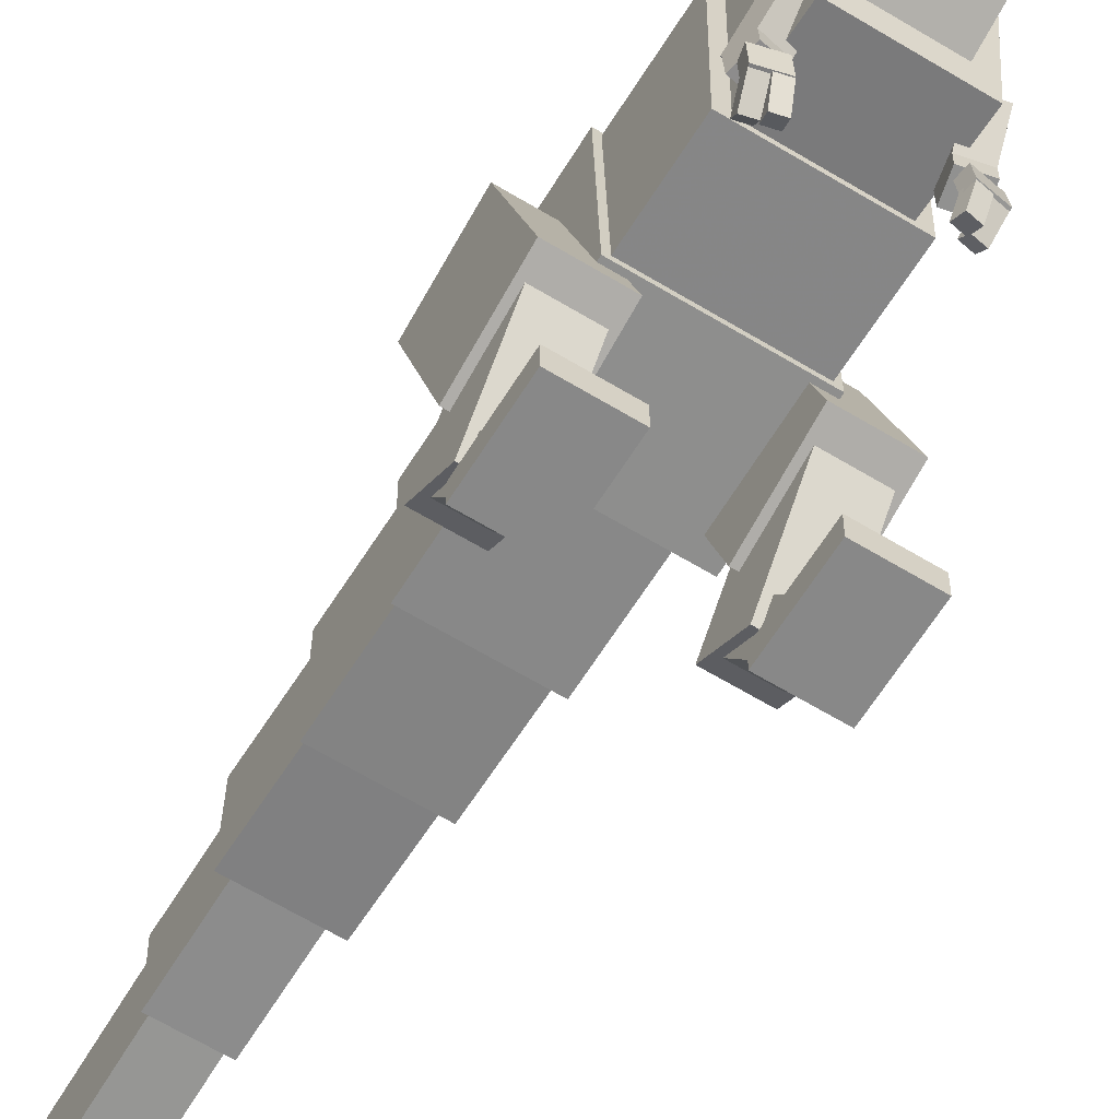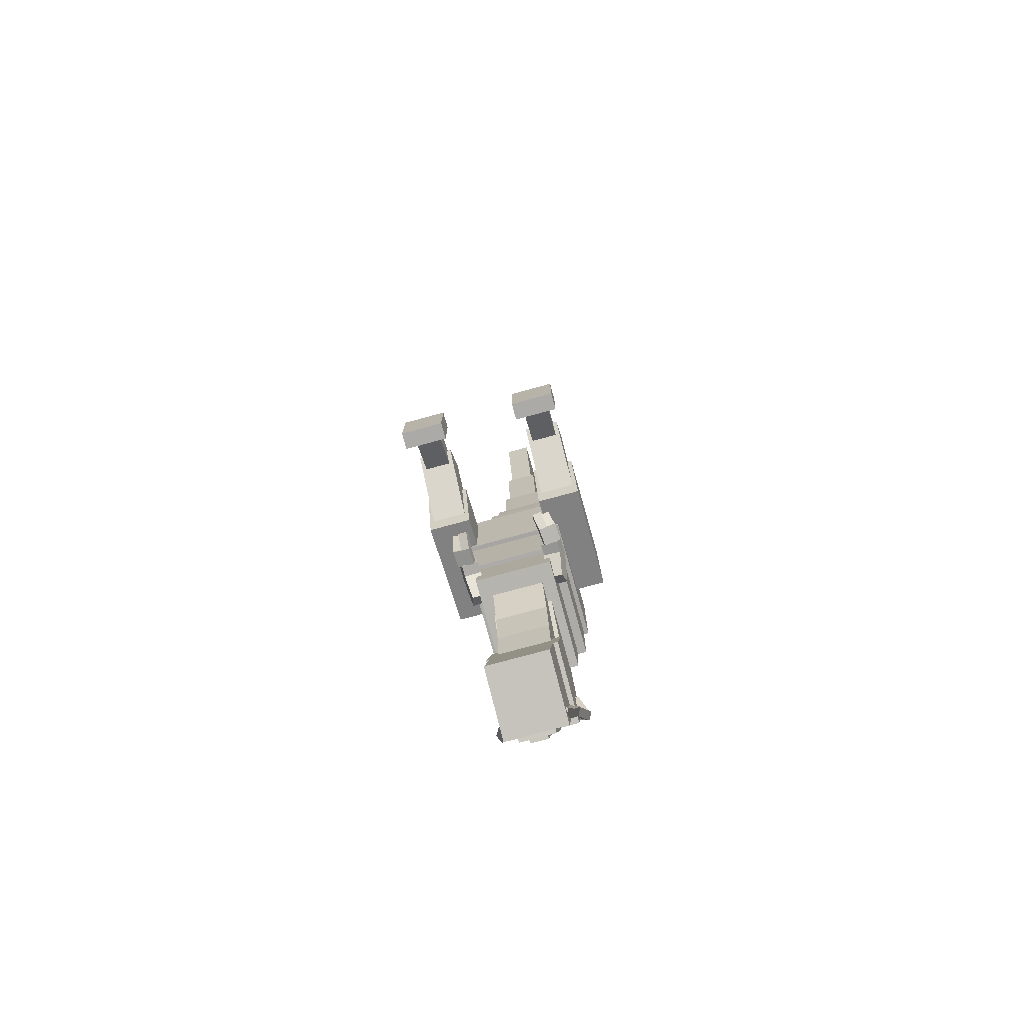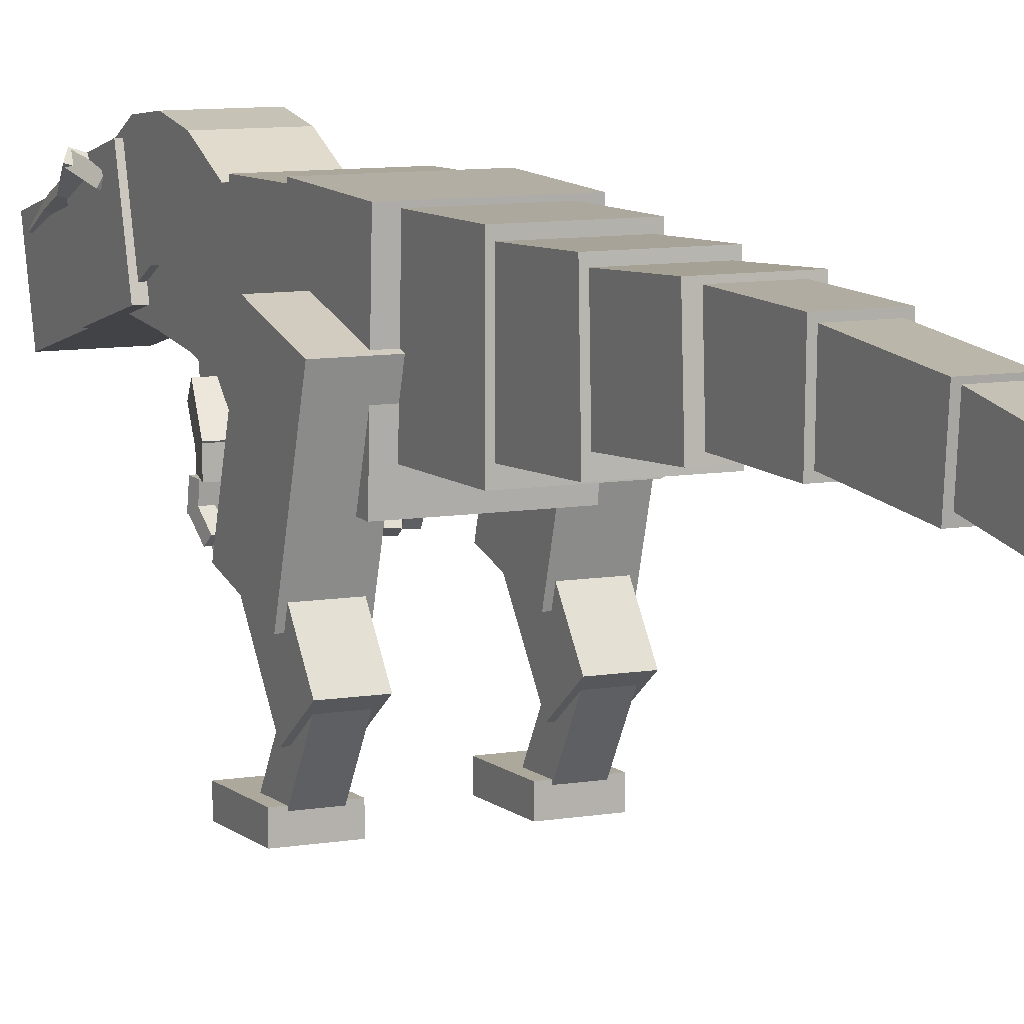
<metadata>
{"format":"obj","ext":"obj","renderer":"f3d","projection":"perspective","resolution":1024,"background":"white","views":[{"elev":-62.8,"azim":148.3,"up":"+Y"},{"elev":-75.9,"azim":15.3,"up":"+Z"},{"elev":8.7,"azim":-25.6,"up":"+Y"}]}
</metadata>
<code>
o Right Thigh
v 0.5938 -0.8426 0.3583
v 0.2812 -0.8426 0.3583
v 0.2812 -0.7015 -0.1213
v 0.5938 -0.7015 -0.1213
v 0.2812 -0.003163 0.6052
v 0.5938 -0.003163 0.6052
v 0.5938 0.1379 0.1256
v 0.2812 0.1379 0.1256
f 1 2 3 4
f 5 6 7 8
f 4 3 8 7
f 6 5 2 1
f 6 1 4 7
f 2 5 8 3
o Right Calf 1
v 0.5625 -1.191 0.3226
v 0.3125 -1.191 0.3226
v 0.3125 -0.6849 -0.0448
v 0.5625 -0.6849 -0.0448
v 0.3125 -1.007 0.5754
v 0.5625 -1.007 0.5754
v 0.5625 -0.5013 0.208
v 0.3125 -0.5013 0.208
f 9 10 11 12
f 13 14 15 16
f 12 11 16 15
f 14 13 10 9
f 14 9 12 15
f 10 13 16 11
o Right Calf 2
v 0.5312 -1.402 0.07662
v 0.3438 -1.402 0.07662
v 0.3438 -0.9187 0.3651
v 0.5312 -0.9187 0.3651
v 0.3438 -1.498 0.2376
v 0.5312 -1.498 0.2376
v 0.5312 -1.015 0.526
v 0.3438 -1.015 0.526
f 17 18 19 20
f 21 22 23 24
f 20 19 24 23
f 22 21 18 17
f 22 17 20 23
f 18 21 24 19
o Foot Right
v 0.5938 -1.501 -0.1362
v 0.2812 -1.501 -0.1362
v 0.2812 -1.376 -0.1366
v 0.5938 -1.376 -0.1366
v 0.2812 -1.499 0.3013
v 0.5938 -1.499 0.3013
v 0.5938 -1.374 0.3009
v 0.2812 -1.374 0.3009
f 25 26 27 28
f 29 30 31 32
f 28 27 32 31
f 30 29 26 25
f 30 25 28 31
f 26 29 32 27
o Body 1
v 0.375 -0.4719 -0.07744
v -0.375 -0.4719 -0.07744
v -0.375 0.4648 -0.03932
v 0.375 0.4648 -0.03932
v -0.375 -0.4974 0.547
v 0.375 -0.4974 0.547
v 0.375 0.4394 0.5852
v -0.375 0.4394 0.5852
f 33 34 35 36
f 37 38 39 40
f 36 35 40 39
f 38 37 34 33
f 38 33 36 39
f 34 37 40 35
o Tail 1
v 0.2812 -0.3331 0.5231
v -0.2812 -0.3331 0.5231
v -0.2812 0.4169 0.5217
v 0.2812 0.4169 0.5217
v -0.2812 -0.3319 1.148
v 0.2812 -0.3319 1.148
v 0.2812 0.4181 1.147
v -0.2812 0.4181 1.147
f 41 42 43 44
f 45 46 47 48
f 44 43 48 47
f 46 45 42 41
f 46 41 44 47
f 42 45 48 43
o Tail 2
v 0.25 -0.2566 1.13
v -0.25 -0.2566 1.13
v -0.25 0.3681 1.109
v 0.25 0.3681 1.109
v -0.25 -0.2375 1.693
v 0.25 -0.2375 1.693
v 0.25 0.3871 1.671
v -0.25 0.3871 1.671
f 49 50 51 52
f 53 54 55 56
f 52 51 56 55
f 54 53 50 49
f 54 49 52 55
f 50 53 56 51
o Tail 3
v 0.2188 -0.1568 1.673
v -0.2188 -0.1568 1.673
v -0.2188 0.3425 1.648
v 0.2188 0.3425 1.648
v -0.2188 -0.1289 2.235
v 0.2188 -0.1289 2.235
v 0.2188 0.3705 2.21
v -0.2188 0.3705 2.21
f 57 58 59 60
f 61 62 63 64
f 60 59 64 63
f 62 61 58 57
f 62 57 60 63
f 58 61 64 59
o Tail 4
v 0.1562 -0.08866 2.136
v -0.1562 -0.08866 2.136
v -0.1562 0.3487 2.148
v 0.1562 0.3487 2.148
v -0.1562 -0.1062 2.761
v 0.1562 -0.1062 2.761
v 0.1562 0.3311 2.773
v -0.1562 0.3311 2.773
f 65 66 67 68
f 69 70 71 72
f 68 67 72 71
f 70 69 66 65
f 70 65 68 71
f 66 69 72 67
o Tail 5
v 0.125 -0.05668 2.583
v -0.125 -0.05668 2.583
v -0.125 0.3166 2.618
v 0.125 0.3166 2.618
v -0.125 -0.1338 3.392
v 0.125 -0.1338 3.392
v 0.125 0.2395 3.427
v -0.125 0.2395 3.427
f 73 74 75 76
f 77 78 79 80
f 76 75 80 79
f 78 77 74 73
f 78 73 76 79
f 74 77 80 75
o Tail 6
v 0.09375 -0.08459 3.349
v -0.09375 -0.08459 3.349
v -0.09375 0.2226 3.407
v 0.09375 0.2226 3.407
v -0.09375 -0.2457 4.209
v 0.09375 -0.2457 4.209
v 0.09375 0.06146 4.267
v -0.09375 0.06146 4.267
f 81 82 83 84
f 85 86 87 88
f 84 83 88 87
f 86 85 82 81
f 86 81 84 87
f 82 85 88 83
o Body 2
v 0.3438 -0.4427 -0.5618
v -0.3438 -0.4427 -0.5618
v -0.3438 0.4322 -0.5716
v 0.3438 0.4322 -0.5716
v -0.3438 -0.4364 0.00066
v 0.3438 -0.4364 0.00066
v 0.3438 0.4385 -0.009114
v -0.3438 0.4385 -0.009114
f 89 90 91 92
f 93 94 95 96
f 92 91 96 95
f 94 93 90 89
f 94 89 92 95
f 90 93 96 91
o Body 3
v 0.2812 -0.4463 -0.9655
v -0.2812 -0.4463 -0.9655
v -0.2812 0.363 -1.038
v 0.2812 0.363 -1.038
v -0.2812 -0.4017 -0.4675
v 0.2812 -0.4017 -0.4675
v 0.2812 0.4076 -0.5401
v -0.2812 0.4076 -0.5401
f 97 98 99 100
f 101 102 103 104
f 100 99 104 103
f 102 101 98 97
f 102 97 100 103
f 98 101 104 99
o Upper Arm Left
v -0.2523 -0.4974 -0.7455
v -0.3744 -0.4998 -0.7724
v -0.3408 -0.3186 -0.9413
v -0.2188 -0.3162 -0.9145
v -0.3955 -0.4138 -0.6842
v -0.2734 -0.4113 -0.6574
v -0.2398 -0.2301 -0.8263
v -0.3619 -0.2325 -0.8531
f 105 106 107 108
f 109 110 111 112
f 108 107 112 111
f 110 109 106 105
f 110 105 108 111
f 106 109 112 107
o Lower Arm Left
v -0.2417 -0.5363 -0.7903
v -0.3638 -0.5387 -0.8171
v -0.3675 -0.4139 -0.8115
v -0.2454 -0.4115 -0.7847
v -0.3905 -0.545 -0.6952
v -0.2684 -0.5426 -0.6683
v -0.2721 -0.4178 -0.6627
v -0.3942 -0.4202 -0.6896
f 113 114 115 116
f 117 118 119 120
f 116 115 120 119
f 118 117 114 113
f 118 113 116 119
f 114 117 120 115
o Hand Left
v -0.3997 -0.6584 -0.8058
v -0.3891 -0.6655 -0.7446
v -0.3869 -0.5413 -0.7306
v -0.3975 -0.5342 -0.7917
v -0.266 -0.6653 -0.7659
v -0.2766 -0.6582 -0.8271
v -0.2743 -0.534 -0.8131
v -0.2638 -0.5411 -0.7519
f 121 122 123 124
f 125 126 127 128
f 124 123 128 127
f 126 125 122 121
f 126 121 124 127
f 122 125 128 123
o Hand Left Claw Left
v -0.3297 -0.7753 -0.765
v -0.3187 -0.7512 -0.7084
v -0.3274 -0.6358 -0.7558
v -0.3384 -0.6599 -0.8124
v -0.2573 -0.7514 -0.7203
v -0.2683 -0.7755 -0.7769
v -0.277 -0.6602 -0.8243
v -0.266 -0.6361 -0.7677
f 129 130 131 132
f 133 134 135 136
f 132 131 136 135
f 134 133 130 129
f 134 129 132 135
f 130 133 136 131
o Hand Left Claw Right
v -0.3821 -0.7519 -0.711
v -0.3744 -0.7094 -0.6659
v -0.3901 -0.6178 -0.7496
v -0.3978 -0.6604 -0.7947
v -0.3129 -0.7089 -0.6769
v -0.3206 -0.7514 -0.722
v -0.3363 -0.6599 -0.8057
v -0.3286 -0.6173 -0.7605
f 137 138 139 140
f 141 142 143 144
f 140 139 144 143
f 142 141 138 137
f 142 137 140 143
f 138 141 144 139
o Upper Arm Right
v 0.3744 -0.4998 -0.7724
v 0.2523 -0.4974 -0.7455
v 0.2188 -0.3162 -0.9145
v 0.3408 -0.3186 -0.9413
v 0.2734 -0.4113 -0.6574
v 0.3955 -0.4138 -0.6842
v 0.3619 -0.2325 -0.8531
v 0.2398 -0.2301 -0.8263
f 145 146 147 148
f 149 150 151 152
f 148 147 152 151
f 150 149 146 145
f 150 145 148 151
f 146 149 152 147
o Lower Arm Right
v 0.3638 -0.5387 -0.8171
v 0.2417 -0.5363 -0.7903
v 0.2454 -0.4115 -0.7847
v 0.3675 -0.4139 -0.8115
v 0.2684 -0.5426 -0.6683
v 0.3905 -0.545 -0.6952
v 0.3942 -0.4202 -0.6896
v 0.2721 -0.4178 -0.6627
f 153 154 155 156
f 157 158 159 160
f 156 155 160 159
f 158 157 154 153
f 158 153 156 159
f 154 157 160 155
o Hand Right
v 0.2624 -0.6577 -0.8181
v 0.2487 -0.6548 -0.7572
v 0.2585 -0.5302 -0.7611
v 0.2722 -0.5332 -0.822
v 0.3703 -0.6635 -0.7295
v 0.384 -0.6664 -0.7904
v 0.3938 -0.5419 -0.7943
v 0.3801 -0.5389 -0.7333
f 161 162 163 164
f 165 166 167 168
f 164 163 168 167
f 166 165 162 161
f 166 161 164 167
f 162 165 168 163
o Hand Right Claw Left
v 0.239 -0.7645 -0.7515
v 0.2306 -0.7316 -0.699
v 0.2522 -0.6258 -0.7618
v 0.2605 -0.6587 -0.8143
v 0.2916 -0.7365 -0.6862
v 0.2999 -0.7694 -0.7387
v 0.3215 -0.6635 -0.8016
v 0.3132 -0.6307 -0.7491
f 169 170 171 172
f 173 174 175 176
f 172 171 176 175
f 174 173 170 169
f 174 169 172 175
f 170 173 176 171
o Hand Right Claw Right
v 0.2945 -0.7387 -0.6978
v 0.2893 -0.6895 -0.6597
v 0.3155 -0.6129 -0.755
v 0.3207 -0.6622 -0.7931
v 0.3502 -0.6935 -0.6462
v 0.3554 -0.7428 -0.6843
v 0.3816 -0.6662 -0.7796
v 0.3764 -0.617 -0.7415
f 177 178 179 180
f 181 182 183 184
f 180 179 184 183
f 182 181 178 177
f 182 177 180 183
f 178 181 184 179
o Neck 1
v 0.2188 -0.04139 -1.224
v -0.2188 -0.04139 -1.224
v -0.2188 0.404 -0.9965
v 0.2188 0.404 -0.9965
v -0.2188 -0.2119 -0.8898
v 0.2188 -0.2119 -0.8898
v 0.2188 0.2335 -0.6625
v -0.2188 0.2335 -0.6625
f 185 186 187 188
f 189 190 191 192
f 188 187 192 191
f 190 189 186 185
f 190 185 188 191
f 186 189 192 187
o Neck 2
v 0.2188 0.07226 -1.446
v -0.2188 0.07226 -1.446
v -0.2188 0.5176 -1.219
v 0.2188 0.5176 -1.219
v -0.2188 -0.04139 -1.224
v 0.2188 -0.04139 -1.224
v 0.2188 0.404 -0.9965
v -0.2188 0.404 -0.9965
f 193 194 195 196
f 197 198 199 200
f 196 195 200 199
f 198 197 194 193
f 198 193 196 199
f 194 197 200 195
o Neck 3
v 0.2188 0.07497 -1.561
v -0.2188 0.07497 -1.561
v -0.2188 0.5657 -1.465
v 0.2188 0.5657 -1.465
v -0.2188 0.02693 -1.315
v 0.2188 0.02693 -1.315
v 0.2188 0.5176 -1.219
v -0.2188 0.5176 -1.219
f 201 202 203 204
f 205 206 207 208
f 204 203 208 207
f 206 205 202 201
f 206 201 204 207
f 202 205 208 203
o Neck 4
v 0.2188 0.04023 -1.655
v -0.2188 0.04023 -1.655
v -0.2188 0.5369 -1.713
v 0.2188 0.5369 -1.713
v -0.2188 0.06897 -1.407
v 0.2188 0.06897 -1.407
v 0.2188 0.5657 -1.465
v -0.2188 0.5657 -1.465
f 209 210 211 212
f 213 214 215 216
f 212 211 216 215
f 214 213 210 209
f 214 209 212 215
f 210 213 216 211
o Neck 5
v 0.2188 -0.02145 -1.686
v -0.2188 -0.02145 -1.686
v -0.2188 0.4145 -1.931
v 0.2188 0.4145 -1.931
v -0.2188 0.101 -1.468
v 0.2188 0.101 -1.468
v 0.2188 0.5369 -1.713
v -0.2188 0.5369 -1.713
f 217 218 219 220
f 221 222 223 224
f 220 219 224 223
f 222 221 218 217
f 222 217 220 223
f 218 221 224 219
o Head
v 0.25 -0.2162 -2.137
v -0.25 -0.2162 -2.137
v -0.25 0.328 -2.279
v 0.25 0.328 -2.279
v -0.25 -0.08962 -1.653
v 0.25 -0.08962 -1.653
v 0.25 0.4546 -1.796
v -0.25 0.4546 -1.796
f 225 226 227 228
f 229 230 231 232
f 228 227 232 231
f 230 229 226 225
f 230 225 228 231
f 226 229 232 227
o Upper Jaw
v 0.2188 0.2707 -2.251
v -0.2188 0.2707 -2.251
v -0.2188 -0.09207 -2.157
v 0.2188 -0.09207 -2.157
v -0.2188 0.1284 -2.796
v 0.2188 0.1284 -2.796
v 0.2188 -0.2344 -2.701
v -0.2188 -0.2344 -2.701
f 233 234 235 236
f 237 238 239 240
f 236 235 240 239
f 238 237 234 233
f 238 233 236 239
f 234 237 240 235
o Upper Jaw
v 0.1562 0.3255 -2.256
v -0.1562 0.3255 -2.256
v -0.1562 0.2121 -2.204
v 0.1562 0.2121 -2.204
v -0.1562 0.08867 -2.767
v 0.1562 0.08867 -2.767
v 0.1562 -0.02471 -2.714
v -0.1562 -0.02471 -2.714
f 241 242 243 244
f 245 246 247 248
f 244 243 248 247
f 246 245 242 241
f 246 241 244 247
f 242 245 248 243
o Upper Jaw
v 0.125 0.3221 -2.322
v -0.125 0.3221 -2.322
v -0.125 0.263 -2.302
v 0.125 0.263 -2.302
v -0.125 0.1593 -2.795
v 0.125 0.1593 -2.795
v 0.125 0.1002 -2.775
v -0.125 0.1002 -2.775
f 249 250 251 252
f 253 254 255 256
f 252 251 256 255
f 254 253 250 249
f 254 249 252 255
f 250 253 256 251
o Upper Jaw
v 0.0625 0.3142 -2.383
v -0.0625 0.3142 -2.383
v -0.0625 0.2545 -2.365
v 0.0625 0.2545 -2.365
v -0.0625 0.204 -2.742
v 0.0625 0.204 -2.742
v 0.0625 0.1442 -2.723
v -0.0625 0.1442 -2.723
f 257 258 259 260
f 261 262 263 264
f 260 259 264 263
f 262 261 258 257
f 262 257 260 263
f 258 261 264 259
o Lower Jaw
v 0.1875 -0.07811 -2.128
v -0.1875 -0.07811 -2.128
v -0.1875 -0.199 -2.096
v 0.1875 -0.199 -2.096
v -0.1875 -0.2205 -2.672
v 0.1875 -0.2205 -2.672
v 0.1875 -0.3414 -2.64
v -0.1875 -0.3414 -2.64
f 265 266 267 268
f 269 270 271 272
f 268 267 272 271
f 270 269 266 265
f 270 265 268 271
f 266 269 272 267
o Right eye ridge
v 0.1751 0.1924 -2.208
v 0.1474 0.243 -2.232
v 0.2562 0.279 -2.282
v 0.284 0.2284 -2.258
v 0.2002 0.3712 -2.024
v 0.2279 0.3207 -2
v 0.3368 0.3566 -2.05
v 0.309 0.4072 -2.074
f 273 274 275 276
f 277 278 279 280
f 276 275 280 279
f 278 277 274 273
f 278 273 276 279
f 274 277 280 275
o Right eye ridge 2
v 0.1418 0.1008 -2.452
v 0.1163 0.1554 -2.468
v 0.2293 0.1991 -2.499
v 0.2549 0.1445 -2.483
v 0.1469 0.2398 -2.235
v 0.1725 0.1852 -2.219
v 0.2855 0.2289 -2.249
v 0.2599 0.2835 -2.266
f 281 282 283 284
f 285 286 287 288
f 284 283 288 287
f 286 285 282 281
f 286 281 284 287
f 282 285 288 283
o Right eye ridge 3
v 0.1212 0.006346 -2.663
v 0.09508 0.05913 -2.684
v 0.2081 0.1028 -2.715
v 0.2342 0.05005 -2.694
v 0.1175 0.1605 -2.457
v 0.1436 0.1077 -2.436
v 0.2567 0.1514 -2.466
v 0.2306 0.2042 -2.487
f 289 290 291 292
f 293 294 295 296
f 292 291 296 295
f 294 293 290 289
f 294 289 292 295
f 290 293 296 291
o Right eye ridge rear
v 0.2214 0.3051 -2.131
v 0.1944 0.3601 -2.119
v 0.3003 0.4007 -2.066
v 0.3274 0.3457 -2.078
v 0.137 0.2951 -1.952
v 0.1641 0.2401 -1.965
v 0.2701 0.2806 -1.912
v 0.243 0.3356 -1.9
f 297 298 299 300
f 301 302 303 304
f 300 299 304 303
f 302 301 298 297
f 302 297 300 303
f 298 301 304 299
o Left eye ridge
v -0.1474 0.243 -2.232
v -0.1751 0.1924 -2.208
v -0.284 0.2284 -2.258
v -0.2562 0.279 -2.282
v -0.2279 0.3207 -2
v -0.2002 0.3712 -2.024
v -0.309 0.4072 -2.074
v -0.3368 0.3566 -2.05
f 305 306 307 308
f 309 310 311 312
f 308 307 312 311
f 310 309 306 305
f 310 305 308 311
f 306 309 312 307
o Left eye ridge 2
v -0.111 0.1704 -2.469
v -0.1358 0.1147 -2.455
v -0.2492 0.1576 -2.486
v -0.2244 0.2133 -2.5
v -0.1707 0.1897 -2.219
v -0.1459 0.2453 -2.233
v -0.2593 0.2882 -2.264
v -0.2841 0.2326 -2.25
f 313 314 315 316
f 317 318 319 320
f 316 315 320 319
f 318 317 314 313
f 318 313 316 319
f 314 317 320 315
o Left eye ridge 3
v -0.09102 0.07325 -2.681
v -0.1168 0.0207 -2.659
v -0.2302 0.06359 -2.689
v -0.2044 0.1162 -2.711
v -0.1379 0.1253 -2.433
v -0.1121 0.1779 -2.454
v -0.2255 0.2208 -2.485
v -0.2513 0.1682 -2.463
f 321 322 323 324
f 325 326 327 328
f 324 323 328 327
f 326 325 322 321
f 326 321 324 327
f 322 325 328 323
o Left eye ridge rear
v -0.1949 0.358 -2.119
v -0.222 0.303 -2.131
v -0.328 0.3435 -2.079
v -0.3009 0.3985 -2.067
v -0.1647 0.238 -1.965
v -0.1376 0.293 -1.953
v -0.2436 0.3335 -1.901
v -0.2707 0.2785 -1.913
f 329 330 331 332
f 333 334 335 336
f 332 331 336 335
f 334 333 330 329
f 334 329 332 335
f 330 333 336 331
o Teeth
v 0.2188 -0.09207 -2.157
v -0.2188 -0.09207 -2.157
v -0.2188 -0.213 -2.125
v 0.2188 -0.213 -2.125
v -0.2188 -0.2344 -2.701
v 0.2188 -0.2344 -2.701
v 0.2188 -0.3554 -2.669
v -0.2188 -0.3554 -2.669
f 337 338 339 340
f 341 342 343 344
f 340 339 344 343
f 342 341 338 337
f 342 337 340 343
f 338 341 344 339
o Throat 3
v 0.1875 -0.1313 -1.919
v -0.1875 -0.1313 -1.919
v -0.1875 0.2417 -1.879
v 0.1875 0.2417 -1.879
v -0.1875 -0.177 -1.484
v 0.1875 -0.177 -1.484
v 0.1875 0.196 -1.444
v -0.1875 0.196 -1.444
f 345 346 347 348
f 349 350 351 352
f 348 347 352 351
f 350 349 346 345
f 350 345 348 351
f 346 349 352 347
o Throat 2
v 0.1875 -0.1615 -1.615
v -0.1875 -0.1615 -1.615
v -0.1875 0.2095 -1.56
v 0.1875 0.2095 -1.56
v -0.1875 -0.2254 -1.182
v 0.1875 -0.2254 -1.182
v 0.1875 0.1455 -1.128
v -0.1875 0.1455 -1.128
f 353 354 355 356
f 357 358 359 360
f 356 355 360 359
f 358 357 354 353
f 358 353 356 359
f 354 357 360 355
o Throat 1
v 0.1875 -0.2105 -1.28
v -0.1875 -0.2105 -1.28
v -0.1875 0.1461 -1.164
v 0.1875 0.1461 -1.164
v -0.1875 -0.346 -0.8643
v 0.1875 -0.346 -0.8643
v 0.1875 0.01057 -0.7482
v -0.1875 0.01057 -0.7482
f 361 362 363 364
f 365 366 367 368
f 364 363 368 367
f 366 365 362 361
f 366 361 364 367
f 362 365 368 363
o Left Thigh
v -0.2812 -0.8426 0.3583
v -0.5938 -0.8426 0.3583
v -0.5938 -0.7015 -0.1213
v -0.2812 -0.7015 -0.1213
v -0.5938 -0.003163 0.6052
v -0.2812 -0.003163 0.6052
v -0.2812 0.1379 0.1256
v -0.5938 0.1379 0.1256
f 369 370 371 372
f 373 374 375 376
f 372 371 376 375
f 374 373 370 369
f 374 369 372 375
f 370 373 376 371
o Left Calf 1
v -0.3125 -1.191 0.3226
v -0.5625 -1.191 0.3226
v -0.5625 -0.6849 -0.0448
v -0.3125 -0.6849 -0.0448
v -0.5625 -1.007 0.5754
v -0.3125 -1.007 0.5754
v -0.3125 -0.5013 0.208
v -0.5625 -0.5013 0.208
f 377 378 379 380
f 381 382 383 384
f 380 379 384 383
f 382 381 378 377
f 382 377 380 383
f 378 381 384 379
o Left Calf 2
v -0.3438 -1.402 0.07662
v -0.5312 -1.402 0.07662
v -0.5312 -0.9187 0.3651
v -0.3438 -0.9187 0.3651
v -0.5312 -1.498 0.2376
v -0.3438 -1.498 0.2376
v -0.3438 -1.015 0.526
v -0.5312 -1.015 0.526
f 385 386 387 388
f 389 390 391 392
f 388 387 392 391
f 390 389 386 385
f 390 385 388 391
f 386 389 392 387
o Foot Left
v -0.2812 -1.501 -0.1362
v -0.5938 -1.501 -0.1362
v -0.5938 -1.376 -0.1366
v -0.2812 -1.376 -0.1366
v -0.5938 -1.499 0.3013
v -0.2812 -1.499 0.3013
v -0.2812 -1.374 0.3009
v -0.5938 -1.374 0.3009
f 393 394 395 396
f 397 398 399 400
f 396 395 400 399
f 398 397 394 393
f 398 393 396 399
f 394 397 400 395

</code>
